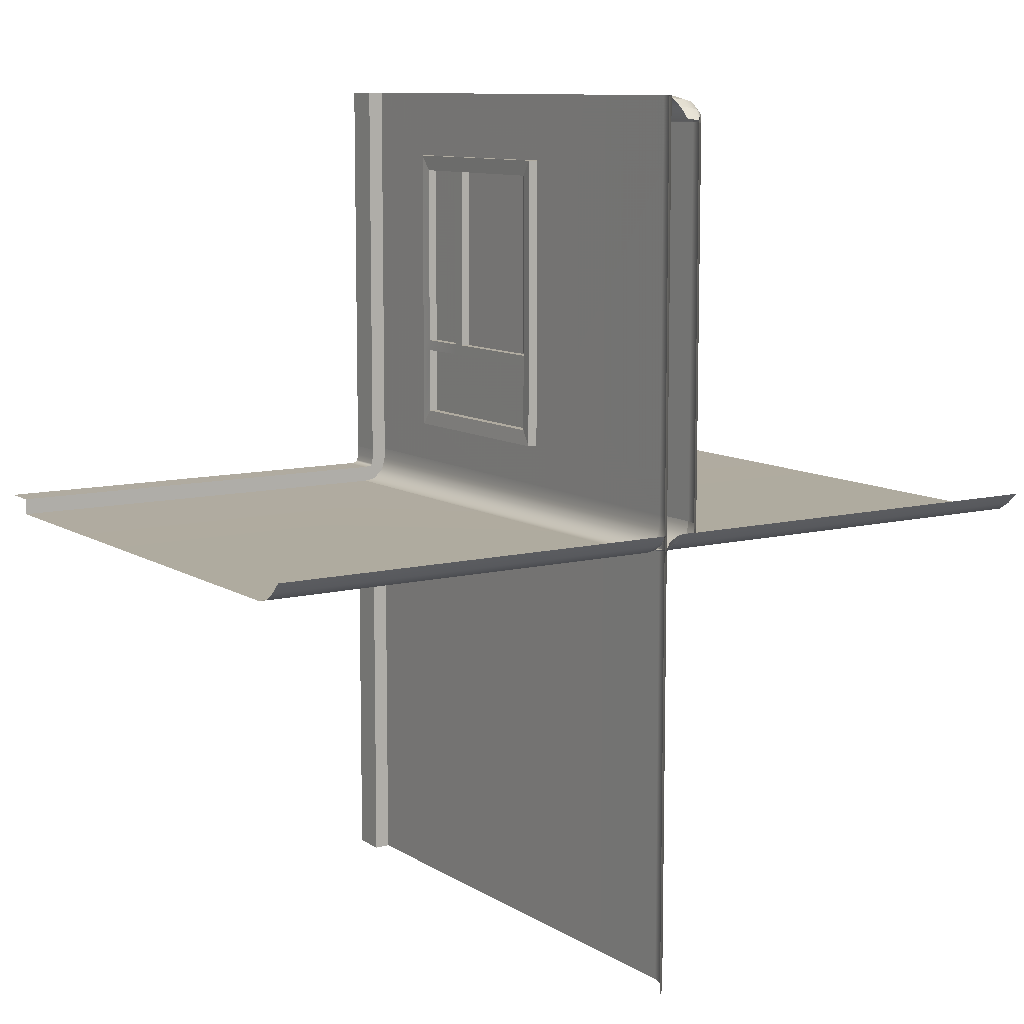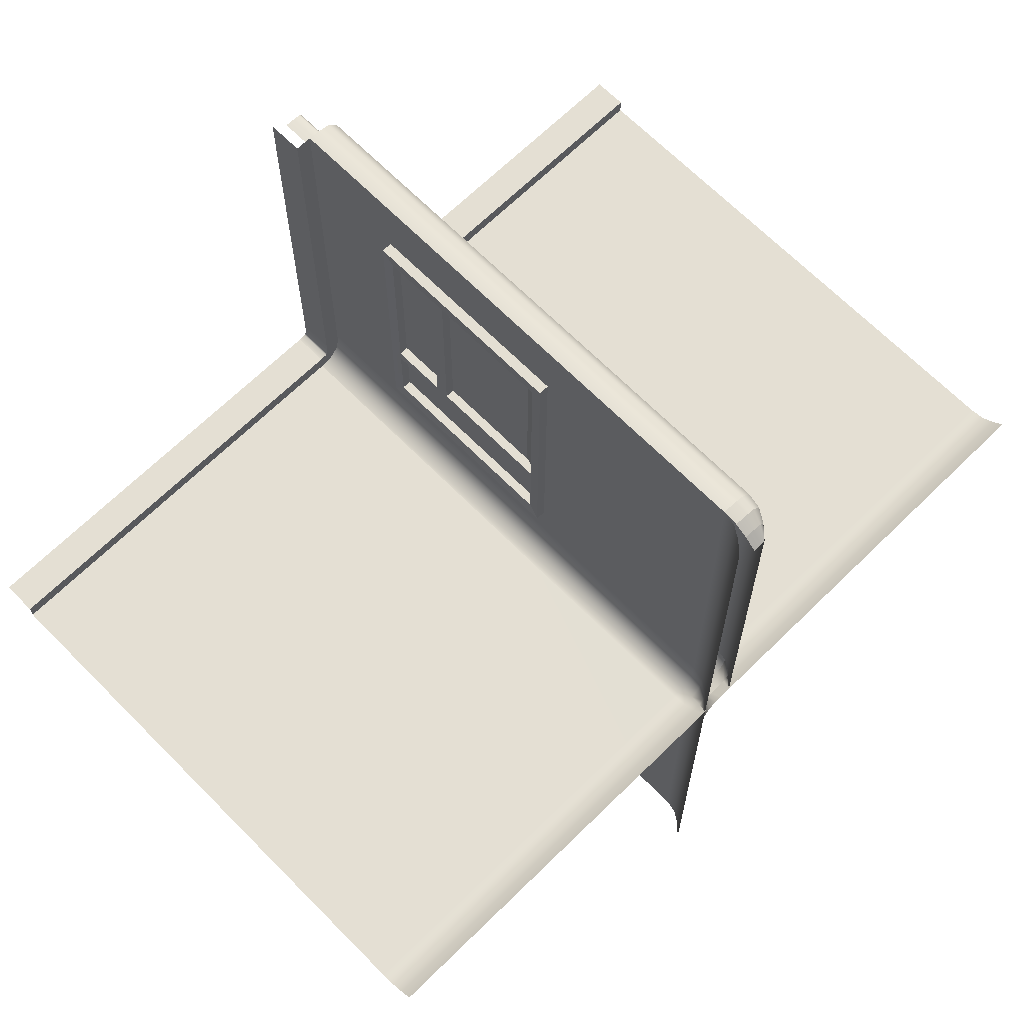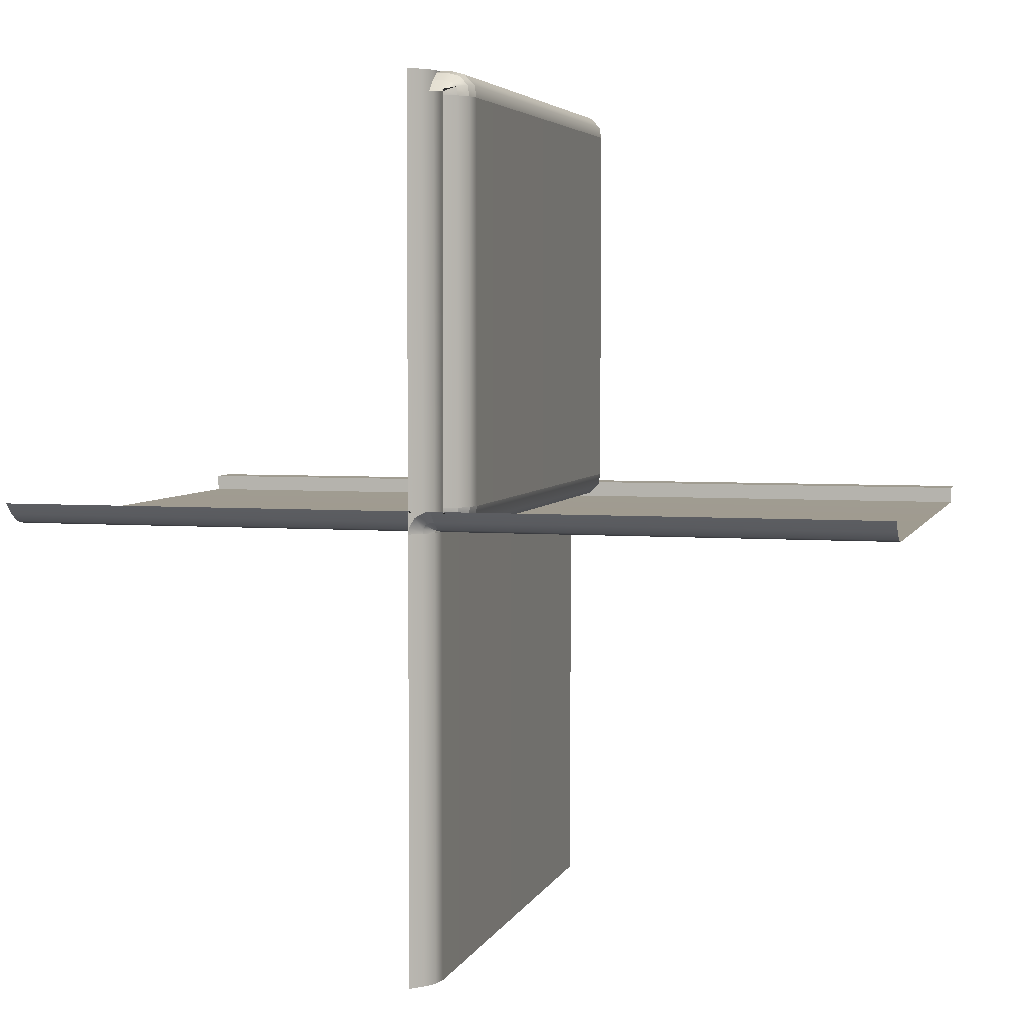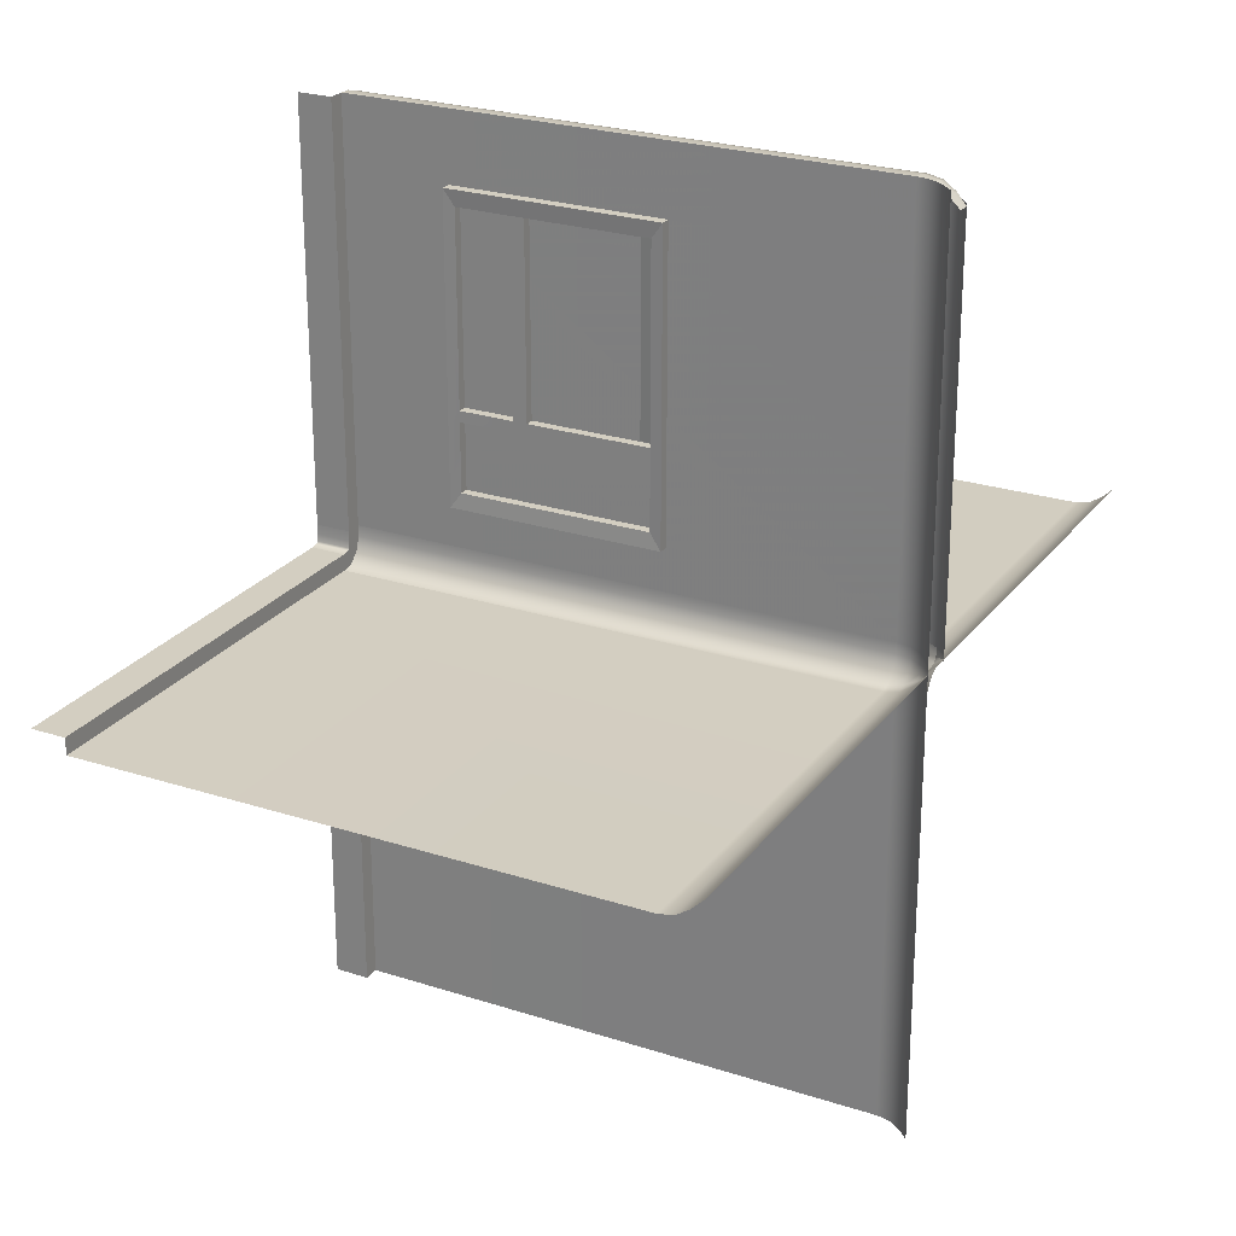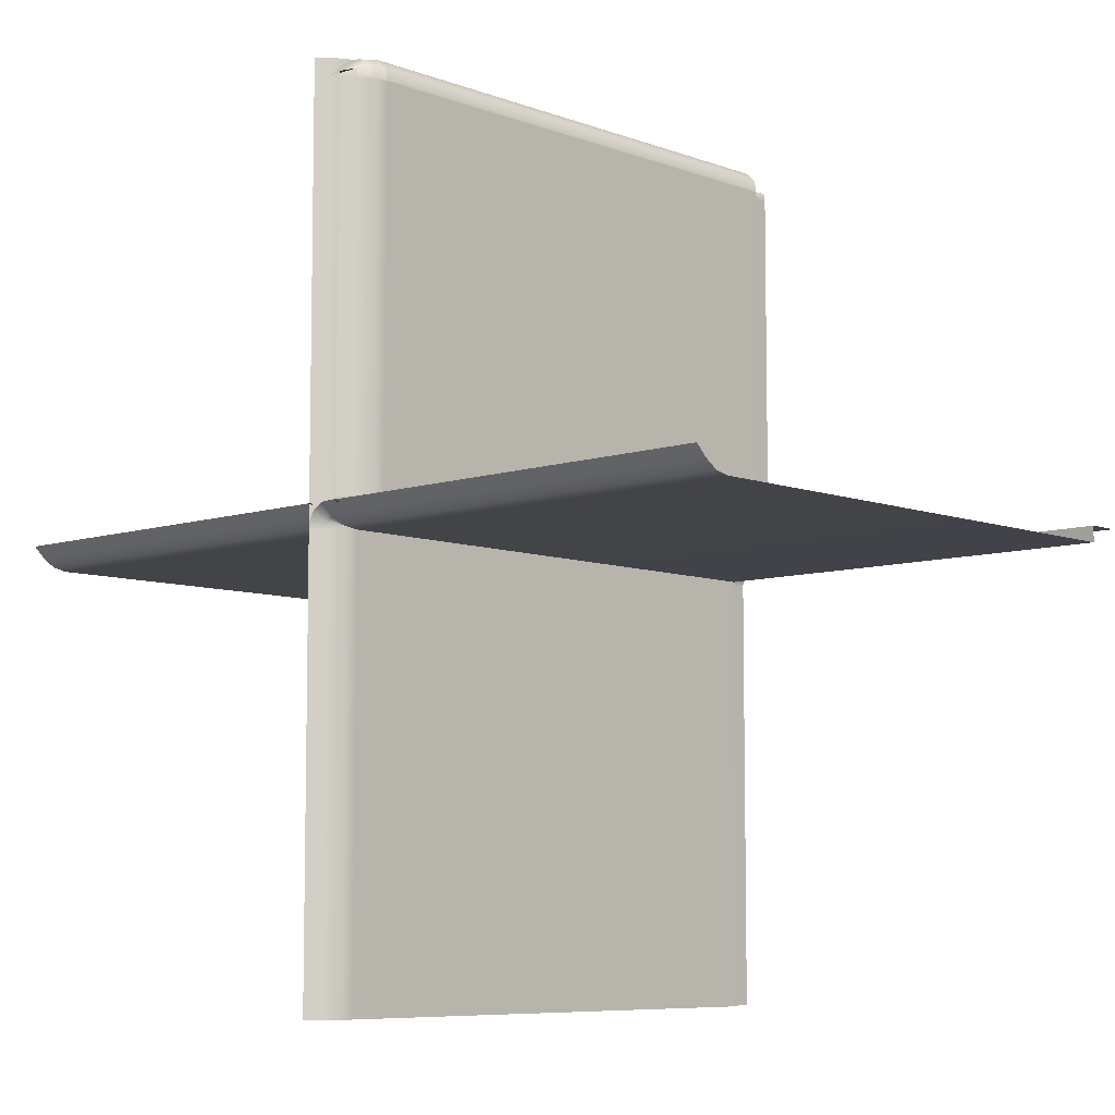
<metadata>
{"format":"obj","ext":"obj","renderer":"f3d","projection":"perspective","resolution":1024,"background":"white","views":[{"elev":9.8,"azim":147.0,"up":"+Z"},{"elev":66.8,"azim":135.4,"up":"+Z"},{"elev":4.3,"azim":-165.2,"up":"+Z"},{"elev":24.9,"azim":117.9,"up":"+Z"},{"elev":-7.6,"azim":-136.5,"up":"+Z"}]}
</metadata>
<code>
g default
v 0 0.07756 1
v 0 0.07756 0
v 0 0.8363 1
v 0 0.8363 0
v 0 0.07756 0.781
v 0 0.8363 0.781
v 0 0.07756 0.2225
v 0 0.8363 0.2225
v 0.03638 0.07756 1
v 0.03638 0.07756 0.781
v 0.03638 0.07756 0.2225
v 0.03638 0.07756 0
v 0.03638 0 1
v 0.03638 0 0.781
v 0.03638 0 0.2225
v 0.03638 0 0
v 0.05041 1.38 1
v 0.05041 1.38 0.781
v 0.05041 1.38 0.2225
v 0 1.292 1
v 0.006542 1.326 1
v 0.0252 1.354 1
v 0 1.292 0.781
v 0.006542 1.326 0.781
v 0.0252 1.354 0.781
v 0 1.292 0.2225
v 0.006542 1.326 0.2225
v 0.0252 1.354 0.2225
v 0.0252 1.354 0
v 0.006542 1.326 0
v 0 1.292 0
v 0.05041 1.38 0
g WallDoor
f 1 5 6 3
f 8 7 2 4
f 5 1 9 10
f 2 7 11 12
f 10 9 13 14
f 12 11 15 16
f 28 27 30 29
f 27 26 31 30
f 3 6 23 20
f 23 6 8 26
f 26 8 4 31
f 22 25 18 17
f 25 28 19 18
f 28 29 32 19
f 22 21 24 25
f 21 20 23 24
f 25 24 27 28
f 24 23 26 27
g default
v 0 0.07756 1
v 0 0.07756 0
v 0 0.07756 0.846
v 0 0.07756 0.1777
v 0 0.7914 1
v 0 0.7914 0.846
v 0 0.7914 0.1777
v 0 0.7914 0
v 0 0.3186 1
v 0 0.3186 0.846
v 0 0.3186 0.1777
v 0 0.3186 0
v 0.03638 0.07756 1
v 0.03638 0.07756 0.846
v 0.03638 0.07756 0.1777
v 0.03638 0.07756 0
v 0.03638 0 1
v 0.03638 0 0.846
v 0.03638 0 0.1777
v 0.03638 0 0
v 0.05041 1.38 1
v 0.05041 1.38 0.846
v 0.05041 1.38 0.1777
v 0.05041 1.38 0
v 0 1.292 1
v 0.006542 1.326 1
v 0.0252 1.354 1
v 0 1.292 0.846
v 0.006542 1.326 0.846
v 0.0252 1.354 0.846
v 0 1.292 0.1777
v 0.006542 1.326 0.1777
v 0.0252 1.354 0.1777
v 0.0252 1.354 0
v 0.006542 1.326 0
v 0 1.292 0
g WallWindow
f 41 42 38 37
f 40 39 43 44
f 33 35 42 41
f 43 42 35 36
f 44 43 36 34
f 35 33 45 46
f 36 35 46 47
f 34 36 47 48
f 46 45 49 50
f 47 46 50 51
f 48 47 51 52
f 65 64 67 66
f 64 63 68 67
f 37 38 60 57
f 60 38 39 63
f 63 39 40 68
f 59 62 54 53
f 62 65 55 54
f 65 66 56 55
f 59 58 61 62
f 58 57 60 61
f 62 61 64 65
f 61 60 63 64
g default
v 0 0.07756 0
v 0 0.07756 -1
v 0.03638 0.07756 0
v 0.03638 0.07756 -1
v 0.03638 0 0
v 0.03638 0 -1
v 0.05041 1.38 0
v 0 1.292 0
v 0.006542 1.326 0
v 0.0252 1.354 0
v 0.006542 1.326 -1
v 0 1.292 -1
v 0.0252 1.354 -1
v 0.05041 1.38 -1
v -1 0.07756 0
v 0 0.07756 0
v -1 0.07756 0.03638
v 0 0.07756 0.03638
v -1 0 0.03638
v 0 0 0.03638
v -1 1.38 0.05041
v -1 1.292 0
v -1 1.326 0.006542
v -1 1.354 0.0252
v 0 1.326 0.006542
v 0 1.292 0
v 0 1.354 0.0252
v 0 1.38 0.05041
v 0.04869 1.38 0.01386
v 0.02431 1.354 0.009271
v 0.006264 1.326 0.005875
v -6.4e-05 1.292 0.004684
v -6.4e-05 0.07756 0.004684
v 0.03512 0.07756 0.01131
v 0.03512 -0 0.01131
v 0.03603 1.38 0.03603
v 0.01894 1.354 0.01894
v 0.006295 1.326 0.006295
v 0.001861 1.292 0.001861
v 0.001861 0.07756 0.001861
v 0.02652 0.07756 0.02652
v 0.02652 -0 0.02652
v 0.01386 1.38 0.04869
v 0.009271 1.354 0.02431
v 0.005875 1.326 0.006264
v 0.004685 1.292 -6.4e-05
v 0.004685 0.07756 -6.4e-05
v 0.01131 0.07756 0.03512
v 0.01131 -0 0.03512
g WallCorner2
f 69 70 80 76
f 70 69 71 72
f 72 71 73 74
f 78 81 82 75
f 78 77 79 81
f 77 76 80 79
f 83 84 94 90
f 84 83 85 86
f 86 85 87 88
f 92 95 96 89
f 92 91 93 95
f 91 90 94 93
f 73 71 102 103
f 71 69 101 102
f 69 76 100 101
f 76 77 99 100
f 77 78 98 99
f 78 75 97 98
f 98 97 104 105
f 99 98 105 106
f 100 99 106 107
f 101 100 107 108
f 102 101 108 109
f 103 102 109 110
f 105 104 111 112
f 106 105 112 113
f 107 106 113 114
f 108 107 114 115
f 109 108 115 116
f 110 109 116 117
f 112 111 96 95
f 113 112 95 93
f 114 113 93 94
f 115 114 94 84
f 116 115 84 86
f 117 116 86 88
g default
v 0 0.07756 1
v 0 0.07756 0.07994
v 0.03638 0.07756 1
v 0.03638 0.07756 0.07994
v 0.03638 0 1
v 0.03638 0 0.07994
v 0.05041 1.38 1
v 0 1.292 1
v 0.006542 1.326 1
v 0.0252 1.354 1
v 0.006542 1.326 0.07994
v 0 1.292 0.07994
v 0.0252 1.354 0.07994
v 0.05041 1.38 0.07994
v 0.05846 0.07756 -0
v 1 0.07756 0
v 0.05846 0.07756 0.03638
v 1 0.07756 0.03638
v 0.05846 0 0.03638
v 1 0 0.03638
v 0.05846 1.38 0.05041
v 0.05846 1.292 -0
v 0.05846 1.326 0.006542
v 0.05846 1.354 0.0252
v 1 1.326 0.006542
v 1 1.292 0
v 1 1.354 0.0252
v 1 1.38 0.05041
v 0.0369 -0 0.05817
v 0.0369 0.07756 0.05817
v 0.000756 0.07756 0.0554
v 0.000756 1.292 0.0554
v 0.007256 1.326 0.0559
v 0.02579 1.354 0.05732
v 0.05083 1.38 0.05924
v 0.03925 -0 0.04326
v 0.03925 0.07756 0.04326
v 0.008491 0.07756 0.02652
v 0.008491 1.292 0.02652
v 0.01402 1.326 0.02953
v 0.0298 1.354 0.03812
v 0.05112 1.38 0.04972
v 0.04249 -0 0.0378
v 0.04249 0.07756 0.0378
v 0.03228 0.07756 0.004415
v 0.03228 1.292 0.004415
v 0.03411 1.326 0.01042
v 0.03935 1.354 0.02754
v 0.04643 1.38 0.05067
g WallCorner
f 118 119 129 125
f 119 118 120 121
f 121 120 122 123
f 127 130 131 124
f 127 126 128 130
f 126 125 129 128
f 132 133 143 139
f 133 132 134 135
f 135 134 136 137
f 141 144 145 138
f 141 140 142 144
f 140 139 143 142
f 131 130 151 152
f 130 128 150 151
f 128 129 149 150
f 129 119 148 149
f 119 121 147 148
f 121 123 146 147
f 147 146 153 154
f 148 147 154 155
f 149 148 155 156
f 150 149 156 157
f 151 150 157 158
f 152 151 158 159
f 154 153 160 161
f 155 154 161 162
f 156 155 162 163
f 157 156 163 164
f 158 157 164 165
f 159 158 165 166
f 161 160 136 134
f 162 161 134 132
f 163 162 132 139
f 164 163 139 140
f 165 164 140 141
f 166 165 141 138
g default
v 0 0.07756 1
v 0 0.07756 0
v 0.03638 0.07756 1
v 0.03638 0.07756 0
v 0.03638 0 1
v 0.03638 0 0
v 0.05041 1.38 1
v 0 1.292 1
v 0.006542 1.326 1
v 0.0252 1.354 1
v 0.006542 1.326 0
v 0 1.292 0
v 0.0252 1.354 0
v 0.05041 1.38 0
g WallPlain
f 167 168 178 174
f 168 167 169 170
f 170 169 171 172
f 176 179 180 173
f 176 175 177 179
f 175 174 178 177
g default
v 0 0.07756 0
v 0 0.07756 0.03638
v 0 0 0.03638
v 0 1.326 0.006542
v 0 1.292 0
v 0 1.354 0.0252
v 0 1.38 0.05041
v -0.07994 0.07756 0.05846
v -0.07994 0.07756 0.475
v -0.04356 0.07756 0.05846
v -0.04356 0.07756 0.475
v -0.04356 0 0.05846
v -0.04356 0 0.475
v -0.02953 1.38 0.05846
v -0.07994 1.292 0.05846
v -0.0734 1.326 0.05846
v -0.05474 1.354 0.05846
v -0.02177 -0 0.0369
v -0.02177 0.07756 0.0369
v -0.02454 0.07756 0.000755
v -0.02454 1.292 0.000755
v -0.02404 1.326 0.007256
v -0.02262 1.354 0.02579
v -0.0207 1.38 0.05083
v -0.03668 -0 0.03925
v -0.03668 0.07756 0.03925
v -0.05342 0.07756 0.00849
v -0.05342 1.292 0.00849
v -0.05041 1.326 0.01402
v -0.04182 1.354 0.0298
v -0.03022 1.38 0.05112
v -0.04214 -0 0.04249
v -0.04214 0.07756 0.04249
v -0.07552 0.07756 0.03228
v -0.07552 1.292 0.03228
v -0.06952 1.326 0.03411
v -0.0524 1.354 0.03935
v -0.02927 1.38 0.04643
v 0 0.07756 1
v 0 0.07756 0.9636
v 0 0 0.9636
v 0 1.326 0.9935
v 0 1.292 1
v 0 1.354 0.9748
v 0 1.38 0.9496
v -0.07994 0.07756 0.9415
v -0.04356 0.07756 0.9415
v -0.04356 0 0.9415
v -0.02953 1.38 0.9415
v -0.07994 1.292 0.9415
v -0.0734 1.326 0.9415
v -0.05474 1.354 0.9415
v -0.02177 -0 0.9631
v -0.02177 0.07756 0.9631
v -0.02454 0.07756 0.9992
v -0.02454 1.292 0.9992
v -0.02404 1.326 0.9927
v -0.02262 1.354 0.9742
v -0.0207 1.38 0.9492
v -0.03668 -0 0.9607
v -0.03668 0.07756 0.9607
v -0.05342 0.07756 0.9915
v -0.05342 1.292 0.9915
v -0.05041 1.326 0.986
v -0.04182 1.354 0.9702
v -0.03022 1.38 0.9489
v -0.04214 -0 0.9575
v -0.04214 0.07756 0.9575
v -0.07552 0.07756 0.9677
v -0.07552 1.292 0.9677
v -0.06952 1.326 0.9659
v -0.0524 1.354 0.9606
v -0.02927 1.38 0.9536
g WallEndOfHallWay
f 191 190 188 189 226 227
f 193 192 190 191 227 228
f 196 197 232 231
f 195 196 231 230
f 187 204 203 186
f 186 203 202 184
f 184 202 201 185
f 185 201 200 181
f 181 200 199 182
f 182 199 198 183
f 199 206 205 198
f 200 207 206 199
f 201 208 207 200
f 202 209 208 201
f 203 210 209 202
f 204 211 210 203
f 206 213 212 205
f 207 214 213 206
f 208 215 214 207
f 209 216 215 208
f 210 217 216 209
f 211 218 217 210
f 213 190 192 212
f 214 188 190 213
f 215 195 188 214
f 216 196 195 215
f 217 197 196 216
f 218 194 197 217
f 195 230 226 189 188
f 194 229 232 197
f 225 224 238 239
f 224 222 237 238
f 222 223 236 237
f 223 219 235 236
f 219 220 234 235
f 220 221 233 234
f 234 233 240 241
f 235 234 241 242
f 236 235 242 243
f 237 236 243 244
f 238 237 244 245
f 239 238 245 246
f 241 240 247 248
f 242 241 248 249
f 243 242 249 250
f 244 243 250 251
f 245 244 251 252
f 246 245 252 253
f 248 247 228 227
f 249 248 227 226
f 250 249 226 230
f 251 250 230 231
f 252 251 231 232
f 253 252 232 229
g default
v 0.02279 0.3171 0.8472
v 0.02279 0.3171 0.1757
v 0.02279 0.7967 0.8472
v 0.02279 0.7967 0.1757
v -0.02279 0.7967 0.8472
v -0.02279 0.7967 0.1757
v -0.02279 0.3171 0.8472
v -0.02279 0.3171 0.1757
v 0.02038 0.3425 0.8117
v 0.02038 0.3425 0.2112
v 0.02038 0.7714 0.2112
v 0.02038 0.7714 0.8117
v -0.02038 0.7714 0.8117
v -0.02038 0.7714 0.2112
v -0.02038 0.3425 0.2112
v -0.02038 0.3425 0.8117
v 0.02279 0.7967 0.3645
v 0.02038 0.7714 0.3645
v -0.02279 0.7967 0.3645
v 0.02279 0.3171 0.3645
v -0.02279 0.3171 0.3645
v -0.02038 0.3425 0.3645
v 0.02038 0.3425 0.3645
v 0.02279 0.7967 0.3927
v 0.02038 0.7714 0.3891
v -0.02038 0.7714 0.3891
v -0.02279 0.7967 0.3927
v 0.02279 0.3171 0.3927
v -0.02279 0.3171 0.3927
v -0.02038 0.3425 0.3891
v 0.02038 0.3425 0.3891
v 0.02279 0.4661 0.8472
v 0.02038 0.4661 0.8117
v -0.02038 0.4661 0.8117
v -0.02279 0.4661 0.8472
v -0.02038 0.4661 0.3645
v 0.02038 0.4661 0.3645
v 0.02038 0.4661 0.3891
v -0.02038 0.4661 0.3891
v -0.02279 0.4992 0.8472
v -0.02038 0.4966 0.8117
v 0.02038 0.4966 0.8117
v 0.02279 0.4992 0.8472
v -0.02038 0.4966 0.3645
v 0.02038 0.4966 0.3645
v 0.02038 0.4966 0.3891
v -0.02038 0.4966 0.3891
v -0.02038 0.7714 0.3645
g WallWindow polySurface1
f 272 270 257 259
f 273 274 261 255
f 255 261 259 257
f 288 285 296 293
f 276 273 255 263
f 255 257 264 263
f 257 270 271 264
f 295 296 285 286
f 264 271 301 267
f 268 275 276 263
f 267 268 263 264
f 271 270 277 278
f 301 271 278 279
f 280 277 270 272
f 281 282 274 273
f 284 281 273 276
f 278 277 256 265
f 279 278 265 266
f 256 277 280 258
f 260 282 281 254
f 284 283 269 262
f 254 281 284 262
f 276 275 289 290
f 283 284 291 292
f 284 276 290 291
f 286 285 254 262
f 269 287 286 262
f 260 254 285 288
f 290 289 297 298
f 291 290 298 299
f 295 294 266 265
f 256 296 295 265
f 293 296 256 258
f 299 298 271 278
f 300 299 278 279
f 286 287 292 291
f 294 295 299 300
f 295 286 291 299
f 298 297 301 271
g default
v -0 0.3358 0.8159
v -0 0.3358 0.3847
v -0 0.4681 0.8159
v -0 0.4681 0.3847
v -0.05956 0.5167 0.8089
v -0.05956 0.5167 0.3916
v 0.009625 0.7749 0.8089
v 0.009625 0.7749 0.3916
v -0 0.3358 0.3742
v -0 0.3358 0.2117
v -0 0.7774 0.3742
v -0 0.7774 0.2117
g WallWindow WindowGlass
f 302 303 305 304
f 306 307 309 308
f 310 311 313 312

</code>
